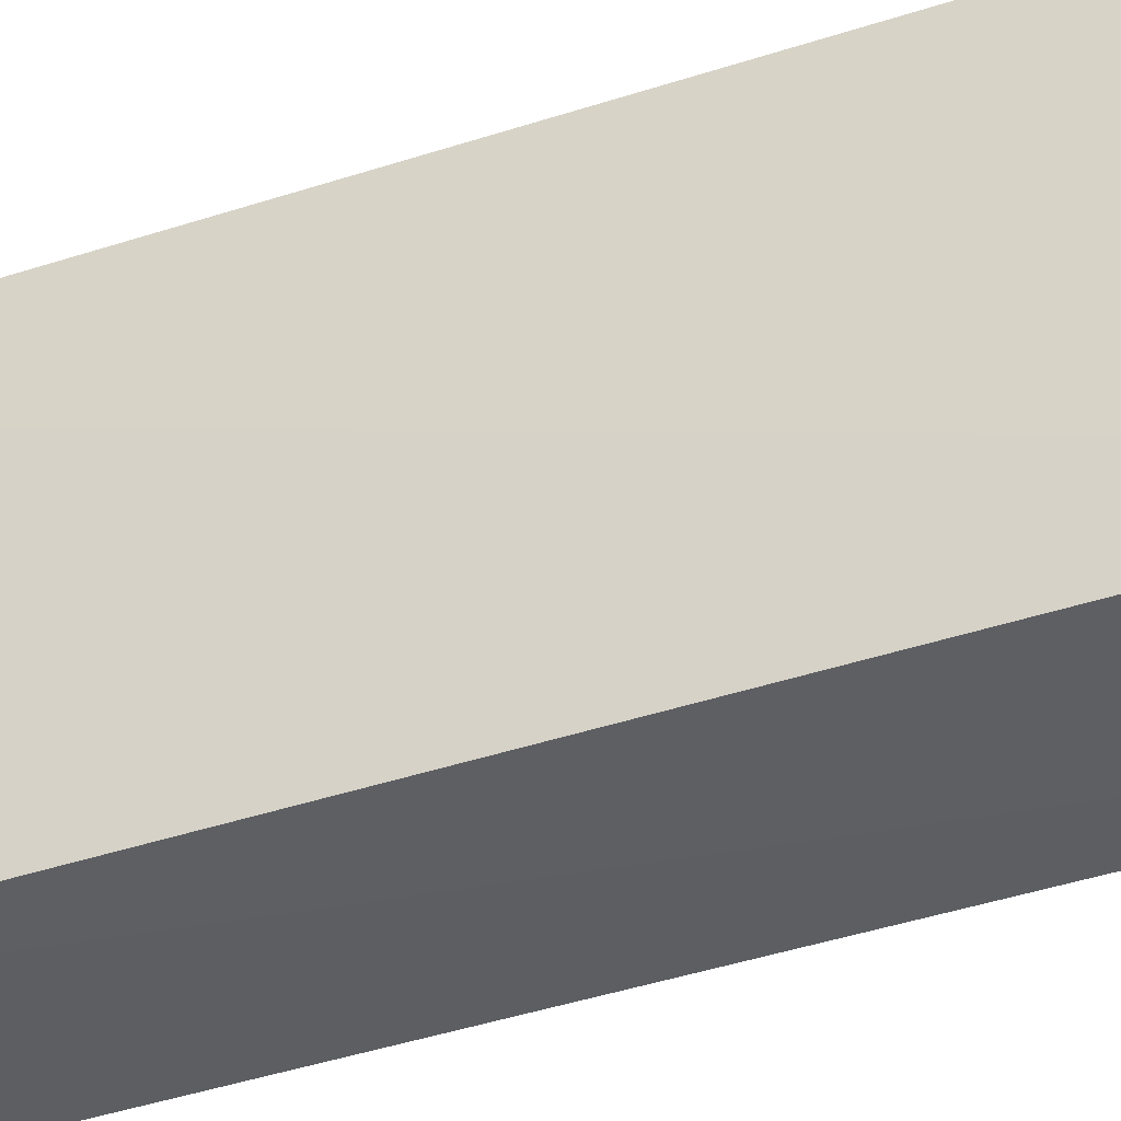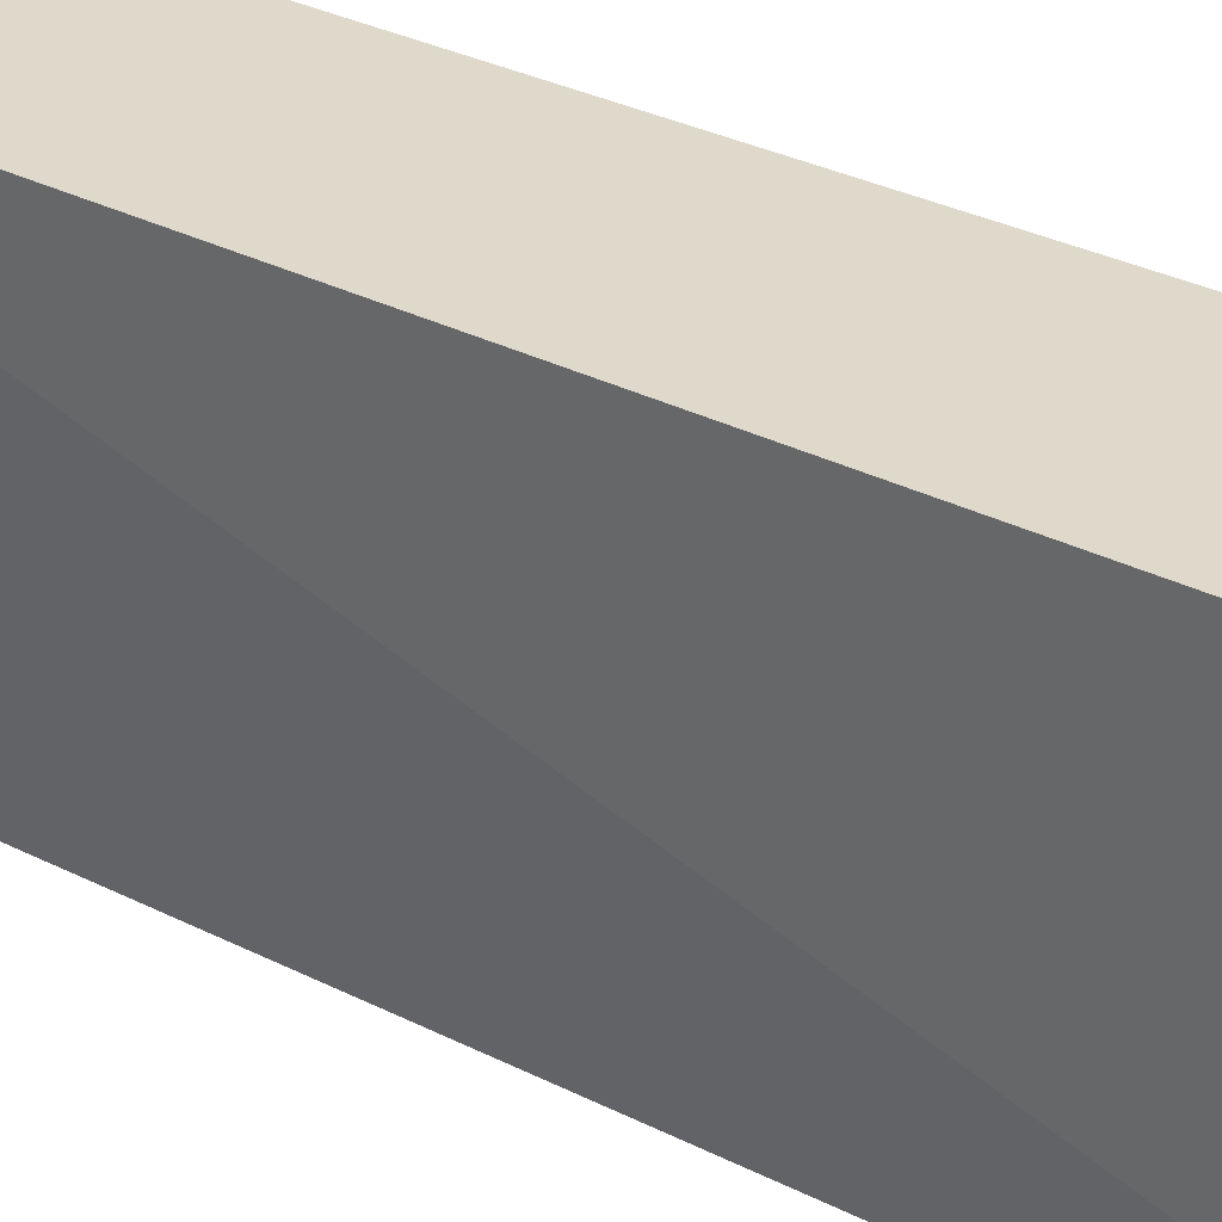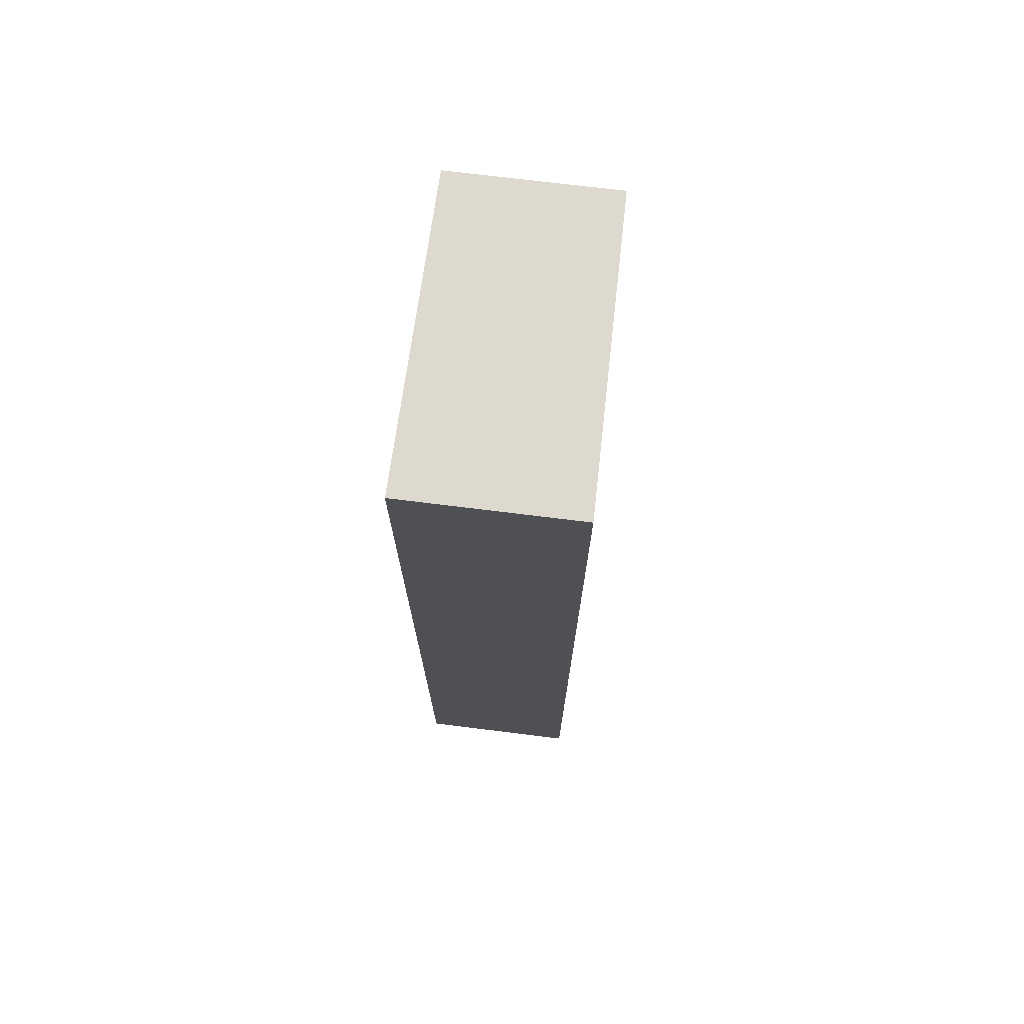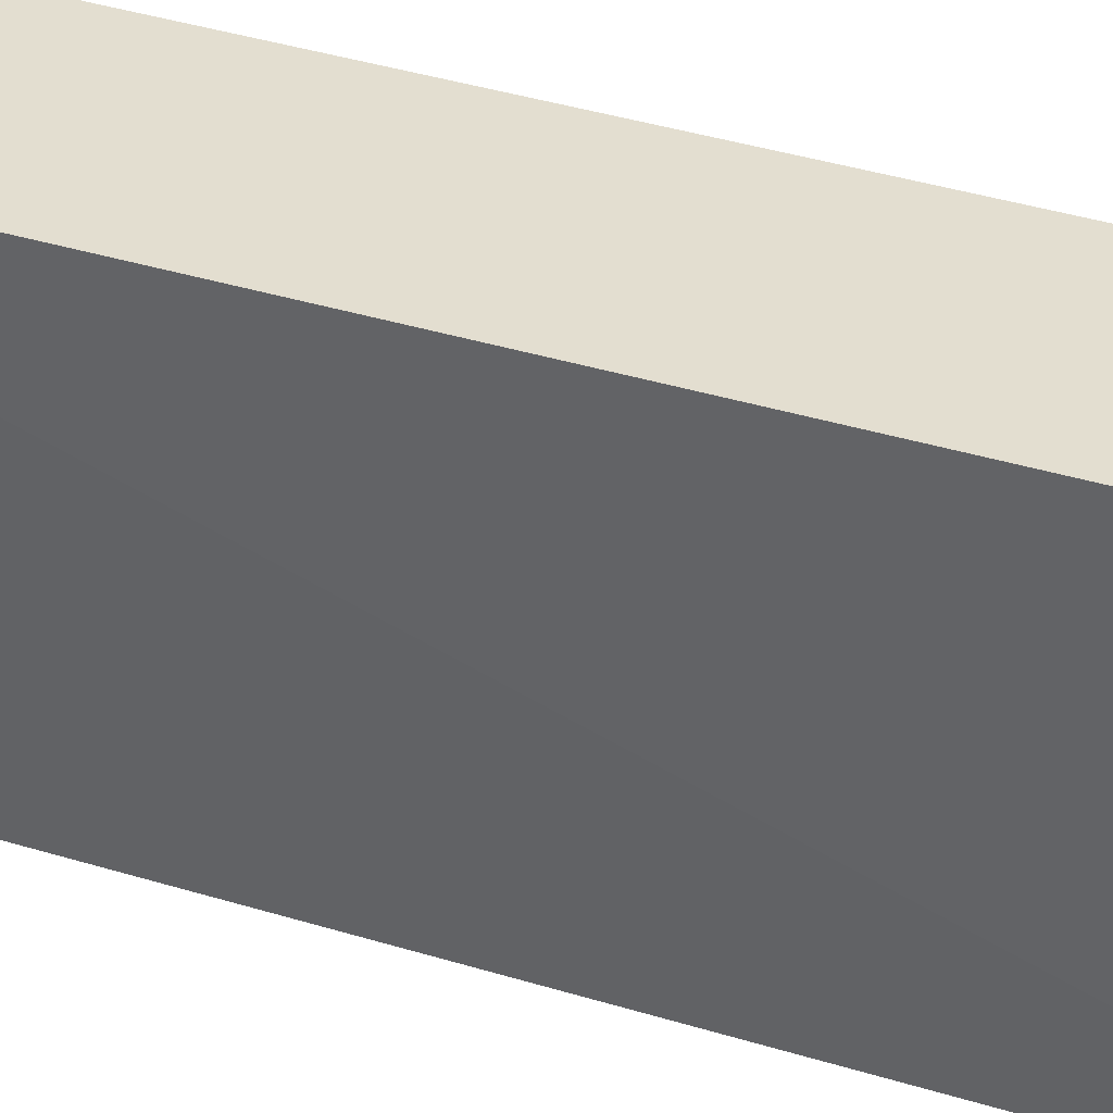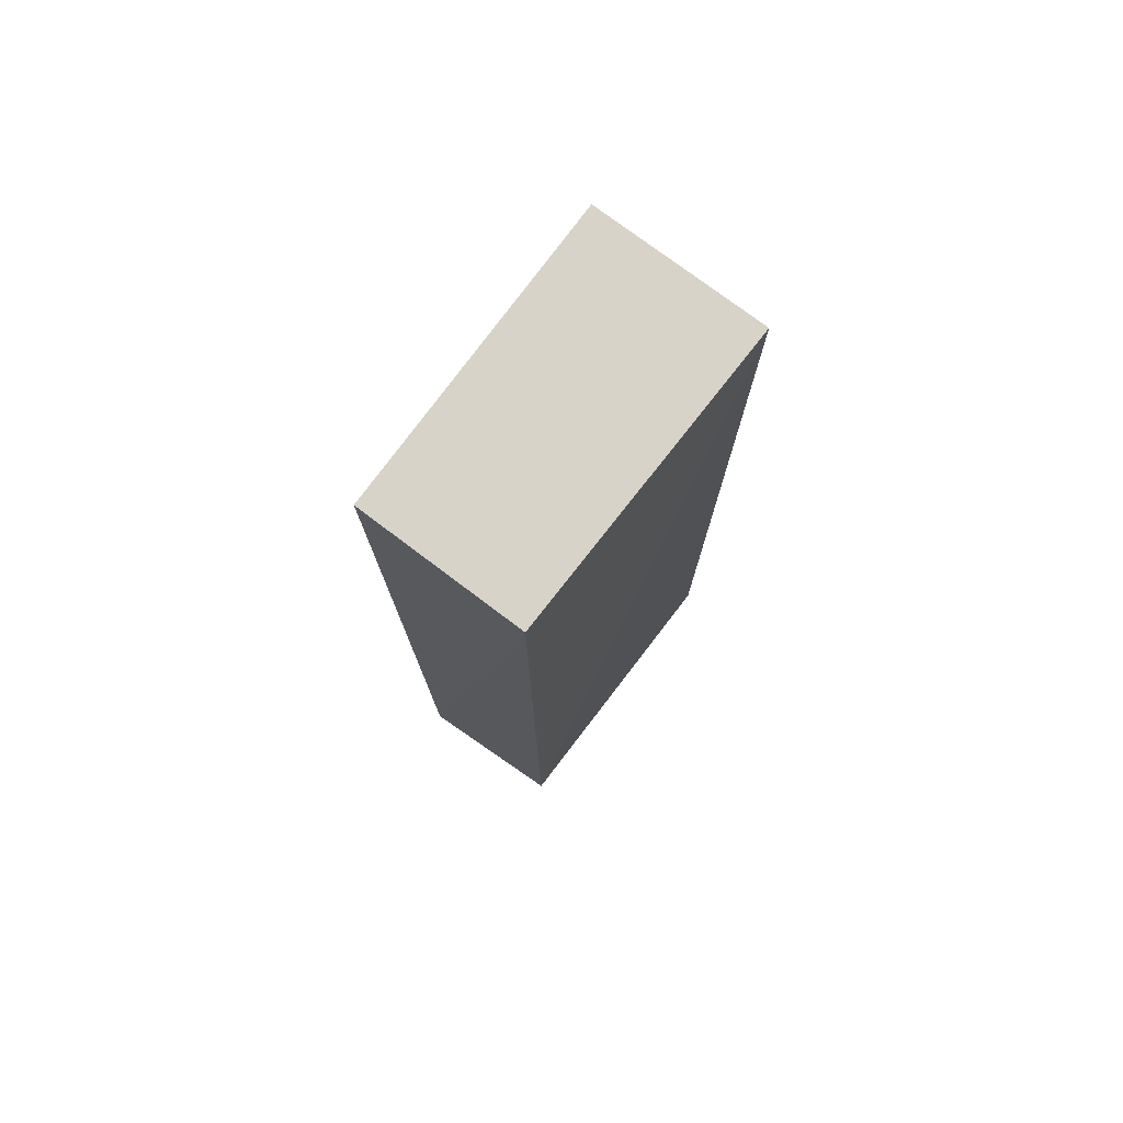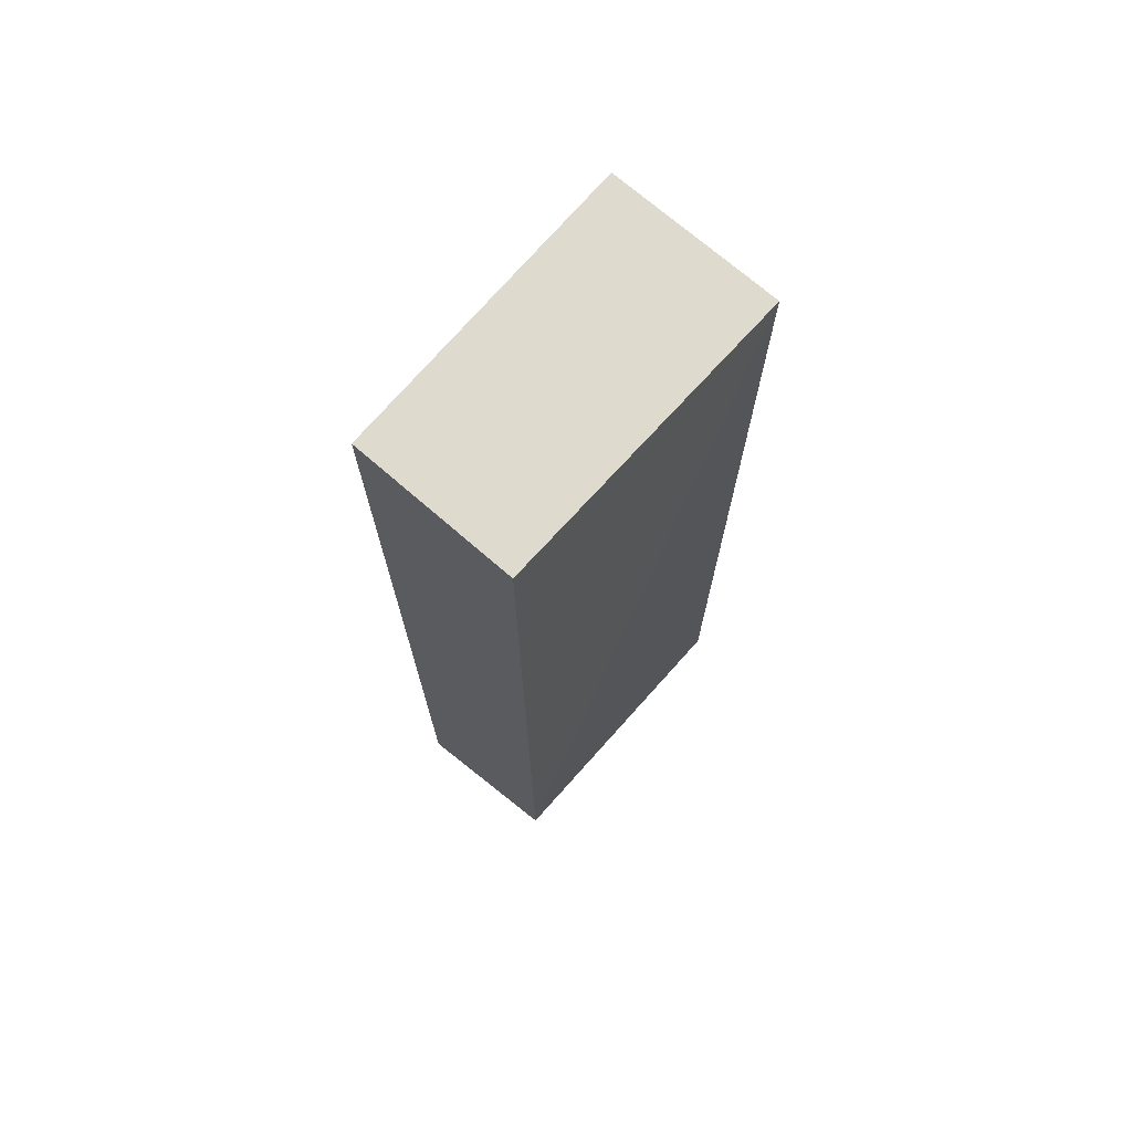
<metadata>
{"format":"obj","ext":"obj","renderer":"f3d","projection":"perspective","resolution":1024,"background":"white","views":[{"elev":-38.0,"azim":113.2,"up":"+Y"},{"elev":32.3,"azim":-55.1,"up":"+Y"},{"elev":71.7,"azim":-172.9,"up":"+Z"},{"elev":35.7,"azim":112.8,"up":"+Y"},{"elev":75.9,"azim":37.1,"up":"+Z"},{"elev":71.1,"azim":41.2,"up":"+Z"}]}
</metadata>
<code>
v 0 -0.5028 -0.1117
v -0.0005541 -0.5414 -0.1117
v -0.0007572 -0.5407 -0.2284
v -0.0212 -0.5028 -0.2288
v -0.02174 -0.5028 -0.1117
v -0.0005354 -0.5028 -0.2288
v -0.02119 -0.5414 -0.1117
v -0.01984 -0.5415 -0.2288
f 1 2 3
f 5 2 1
f 5 1 4
f 6 1 3
f 6 4 1
f 7 2 5
f 7 5 4
f 8 6 3
f 8 4 6
f 8 7 4
f 8 3 2
f 8 2 7

</code>
